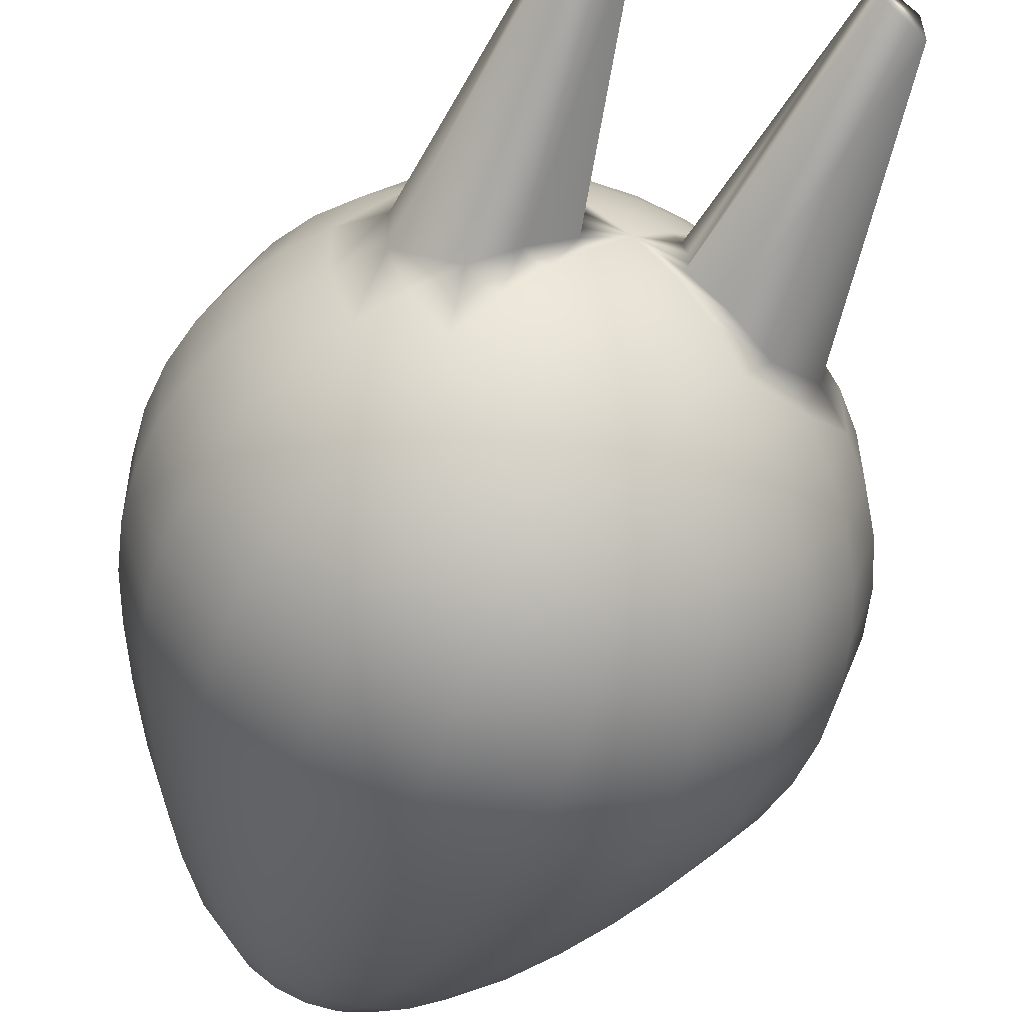
<metadata>
{"format":"obj","ext":"obj","renderer":"f3d","projection":"perspective","resolution":1024,"background":"white","views":[{"elev":-56.4,"azim":159.9,"up":"+Z"}]}
</metadata>
<code>
g default
v 0.1543 -0.2726 -0.02547
v 0.1389 -0.2726 -0.07192
v 0.1099 -0.2726 -0.1113
v 0.07012 -0.2726 -0.1398
v 0.02348 -0.2726 -0.1547
v -0.02547 -0.2726 -0.1543
v -0.07192 -0.2726 -0.1389
v -0.1113 -0.2726 -0.1099
v -0.1398 -0.2726 -0.07012
v -0.1547 -0.2726 -0.02348
v -0.1543 -0.2726 0.02547
v -0.1389 -0.2726 0.07192
v -0.1099 -0.2726 0.1113
v -0.07012 -0.2726 0.1398
v -0.02348 -0.2726 0.1547
v 0.02547 -0.2726 0.1543
v 0.07192 -0.2726 0.1389
v 0.1113 -0.2726 0.1099
v 0.1398 -0.2726 0.07012
v 0.1547 -0.2726 0.02348
v 0.3049 -0.1645 -0.05031
v 0.2744 -0.1645 -0.1421
v 0.2171 -0.1645 -0.2199
v 0.1385 -0.1645 -0.2762
v 0.04637 -0.1645 -0.3055
v -0.05031 -0.1645 -0.3049
v -0.1421 -0.1645 -0.2744
v -0.2199 -0.1645 -0.2171
v -0.2762 -0.1645 -0.1385
v -0.3055 -0.1645 -0.04637
v -0.3049 -0.1645 0.05031
v -0.2744 -0.1645 0.1421
v -0.2171 -0.1645 0.2199
v -0.1385 -0.1645 0.2762
v -0.04637 -0.1645 0.3055
v 0.05031 -0.1645 0.3049
v 0.1421 -0.1645 0.2744
v 0.2199 -0.1645 0.2171
v 0.2762 -0.1645 0.1385
v 0.3055 -0.1645 0.04637
v 0.4479 -0.000631 -0.0739
v 0.4032 -0.000631 -0.2087
v 0.3189 -0.000631 -0.3231
v 0.2035 -0.000631 -0.4058
v 0.06813 -0.000631 -0.4488
v -0.0739 -0.000631 -0.4479
v -0.2087 -0.000631 -0.4032
v -0.3231 -0.000631 -0.3189
v -0.4058 -0.000631 -0.2035
v -0.4488 -0.000631 -0.06813
v -0.4479 -0.000631 0.0739
v -0.4032 -0.000631 0.2087
v -0.3189 -0.000631 0.3231
v -0.2035 -0.000631 0.4058
v -0.06813 -0.000631 0.4488
v 0.0739 -0.000631 0.4479
v 0.2087 -0.000631 0.4032
v 0.3231 -0.000631 0.3189
v 0.4058 -0.000631 0.2035
v 0.4488 -0.000631 0.06813
v 0.5799 0.1986 -0.09569
v 0.522 0.1986 -0.2702
v 0.4129 0.1986 -0.4183
v 0.2635 0.1986 -0.5254
v 0.08821 0.1986 -0.5811
v -0.09569 0.1986 -0.5799
v -0.2702 0.1986 -0.522
v -0.4183 0.1986 -0.4129
v -0.5254 0.1986 -0.2635
v -0.5811 0.1986 -0.08821
v -0.5799 0.1986 0.09569
v -0.522 0.1986 0.2702
v -0.4129 0.1986 0.4183
v -0.2635 0.1986 0.5254
v -0.08821 0.1986 0.5811
v 0.09569 0.1986 0.5799
v 0.2702 0.1986 0.522
v 0.4183 0.1986 0.4129
v 0.5254 0.1986 0.2635
v 0.5811 0.1986 0.08821
v 0.6977 0.4113 -0.1151
v 0.628 0.4113 -0.3251
v 0.4968 0.4113 -0.5032
v 0.317 0.4113 -0.6321
v 0.1061 0.4113 -0.6991
v -0.1151 0.4113 -0.6977
v -0.3251 0.4113 -0.628
v -0.5032 0.4113 -0.4968
v -0.6321 0.4113 -0.317
v -0.6991 0.4113 -0.1061
v -0.6977 0.4113 0.1151
v -0.628 0.4113 0.3251
v -0.4968 0.4113 0.5032
v -0.317 0.4113 0.6321
v 0.3251 0.4113 0.628
v 0.5032 0.4113 0.4968
v 0.6321 0.4113 0.317
v 0.6991 0.4113 0.1061
v 0.7982 0.6185 -0.1317
v 0.7185 0.6185 -0.3719
v 0.5684 0.6185 -0.5757
v 0.3626 0.6185 -0.7232
v 0.1214 0.6185 -0.7999
v -0.1317 0.6185 -0.7982
v -0.3719 0.6185 -0.7185
v -0.5757 0.6185 -0.5684
v -0.7232 0.6185 -0.3626
v -0.7999 0.6185 -0.1214
v -0.7982 0.6185 0.1317
v -0.7185 0.6185 0.3719
v -0.5684 0.6185 0.5757
v -0.3626 0.6185 0.7232
v -0.1214 0.6185 0.7999
v 0.1317 0.6185 0.7982
v 0.3719 0.6185 0.7185
v 0.5757 0.6185 0.5684
v 0.7232 0.6185 0.3626
v 0.7999 0.6185 0.1214
v 0.8791 0.8068 -0.145
v 0.7913 0.8068 -0.4096
v 0.626 0.8068 -0.6341
v 0.3994 0.8068 -0.7965
v 0.1337 0.8068 -0.8809
v -0.145 0.8068 -0.8791
v -0.4096 0.8068 -0.7913
v -0.6341 0.8068 -0.626
v -0.7965 0.8068 -0.3994
v -0.8809 0.8068 -0.1337
v -0.8791 0.8068 0.145
v -0.7913 0.8068 0.4096
v -0.626 0.8068 0.6341
v -0.3994 0.8068 0.7965
v -0.1337 0.8068 0.8809
v 0.145 0.8068 0.8791
v 0.4096 0.8068 0.7913
v 0.6341 0.8068 0.626
v 0.7965 0.8068 0.3994
v 0.8809 0.8068 0.1337
v 0.9384 0.9698 -0.1548
v 0.8446 0.9698 -0.4372
v 0.6682 0.9698 -0.6768
v 0.4263 0.9698 -0.8502
v 0.1427 0.9698 -0.9403
v -0.1548 0.9698 -0.9384
v -0.4372 0.9698 -0.8446
v -0.6768 0.9698 -0.6682
v -0.8502 0.9698 -0.4263
v -0.9403 0.9698 -0.1427
v -0.9384 0.9698 0.1548
v -0.8446 0.9698 0.4372
v -0.6682 0.9698 0.6768
v -0.4263 0.9698 0.8502
v -0.1427 0.9698 0.9403
v 0.1548 0.9698 0.9384
v 0.4372 0.9698 0.8446
v 0.6768 0.9698 0.6682
v 0.8502 0.9698 0.4263
v 0.9403 0.9698 0.1427
v 0.9745 1.122 -0.1608
v 0.8771 1.122 -0.4541
v 0.6939 1.122 -0.7029
v 0.4427 1.122 -0.8829
v 0.1482 1.122 -0.9765
v -0.1608 1.122 -0.9745
v -0.4541 1.122 -0.8771
v -0.7029 1.122 -0.6939
v -0.8829 1.122 -0.4427
v -0.9765 1.122 -0.1482
v -0.9745 1.122 0.1608
v -0.8771 1.122 0.4541
v -0.6939 1.122 0.7029
v 0.7029 1.122 0.6939
v 0.8829 1.122 0.4427
v 0.9765 1.122 0.1482
v 0.9867 1.279 -0.1628
v 0.8881 1.279 -0.4597
v 0.7025 1.279 -0.7116
v 0.4482 1.279 -0.8939
v 0.1501 1.279 -0.9887
v -0.1628 1.279 -0.9867
v -0.4597 1.279 -0.8881
v -0.7116 1.279 -0.7025
v -0.8939 1.279 -0.4482
v -0.9887 1.279 -0.1501
v -0.9867 1.279 0.1628
v -0.8881 1.279 0.4597
v -0.7025 1.279 0.7116
v -0.4482 1.279 0.8939
v -0.1501 1.279 0.9887
v 0.1628 1.279 0.9867
v 0.4597 1.279 0.8881
v 0.7116 1.279 0.7025
v 0.8939 1.279 0.4482
v 0.9887 1.279 0.1501
v 0.9745 1.435 -0.1608
v 0.8771 1.435 -0.4541
v 0.6939 1.435 -0.7029
v 0.4427 1.435 -0.8829
v 0.1482 1.435 -0.9765
v -0.1608 1.435 -0.9745
v -0.4541 1.435 -0.8771
v -0.7029 1.435 -0.6939
v -0.8829 1.435 -0.4427
v -0.9765 1.435 -0.1482
v -0.9745 1.435 0.1608
v -0.8771 1.435 0.4541
v -0.6939 1.435 0.7029
v -0.4427 1.435 0.8829
v -0.1482 1.435 0.9765
v 0.1608 1.435 0.9745
v 0.4541 1.435 0.8771
v 0.7029 1.435 0.6939
v 0.8829 1.435 0.4427
v 0.9765 1.435 0.1482
v 0.9384 1.588 -0.1548
v 0.8446 1.588 -0.4372
v 0.6682 1.588 -0.6768
v 0.4263 1.588 -0.8502
v 0.1427 1.588 -0.9403
v -0.1548 1.588 -0.9384
v -0.4372 1.588 -0.8446
v -0.6768 1.588 -0.6682
v -0.8502 1.588 -0.4263
v -0.9403 1.588 -0.1427
v -0.9384 1.588 0.1548
v -0.8446 1.588 0.4372
v -0.6682 1.588 0.6768
v -0.4263 1.588 0.8502
v -0.1427 1.588 0.9403
v 0.1548 1.588 0.9384
v 0.4372 1.588 0.8446
v 0.6768 1.588 0.6682
v 0.8502 1.588 0.4263
v 0.9403 1.588 0.1427
v 0.8791 1.733 -0.145
v 0.7913 1.733 -0.4096
v 0.626 1.733 -0.6341
v 0.3994 1.733 -0.7965
v 0.1337 1.733 -0.8809
v -0.145 1.733 -0.8791
v -0.4096 1.733 -0.7913
v -0.6341 1.733 -0.626
v -0.7965 1.733 -0.3994
v -0.8809 1.733 -0.1337
v -0.8791 1.733 0.145
v -0.7913 1.733 0.4096
v -0.626 1.733 0.6341
v -0.3994 1.733 0.7965
v -0.1337 1.733 0.8809
v 0.145 1.733 0.8791
v 0.4096 1.733 0.7913
v 0.6341 1.733 0.626
v 0.7965 1.733 0.3994
v 0.8809 1.733 0.1337
v 0.7982 1.867 -0.1317
v 0.7185 1.867 -0.3719
v 0.5684 1.867 -0.5757
v 0.3626 1.867 -0.7232
v 0.1214 1.867 -0.7999
v -0.1317 1.867 -0.7982
v -0.3719 1.867 -0.7185
v -0.5757 1.867 -0.5684
v -0.7232 1.867 -0.3626
v -0.7999 1.867 -0.1214
v -0.7982 1.867 0.1317
v -0.7185 1.867 0.3719
v -0.5684 1.867 0.5757
v -0.3626 1.867 0.7232
v -0.1214 1.867 0.7999
v 0.1317 1.867 0.7982
v 0.3719 1.867 0.7185
v 0.5757 1.867 0.5684
v 0.7232 1.867 0.3626
v 0.7999 1.867 0.1214
v 0.6977 1.986 -0.1151
v 0.628 1.986 -0.3251
v 0.4968 1.986 -0.5032
v 0.317 1.986 -0.6321
v 0.1061 1.986 -0.6991
v -0.1151 1.986 -0.6977
v -0.3251 1.986 -0.628
v -0.5032 1.986 -0.4968
v -0.6321 1.986 -0.317
v -0.6991 1.986 -0.1061
v -0.6977 1.986 0.1151
v -0.628 1.986 0.3251
v -0.4968 1.986 0.5032
v -0.317 1.986 0.6321
v -0.1061 1.986 0.6991
v 0.1151 1.986 0.6977
v 0.3251 1.986 0.628
v 0.5032 1.986 0.4968
v 0.6321 1.986 0.317
v 0.6991 1.986 0.1061
v 0.5799 2.088 -0.09569
v 0.522 2.088 -0.2702
v 0.4129 2.088 -0.4183
v 0.2635 2.088 -0.5254
v 0.08821 2.088 -0.5811
v -0.09569 2.088 -0.5799
v -0.2702 2.088 -0.522
v -0.4183 2.088 -0.4129
v -0.5254 2.088 -0.2635
v -0.5811 2.088 -0.08821
v -0.5799 2.088 0.09569
v -0.522 2.088 0.2702
v -0.4129 2.088 0.4183
v -0.2635 2.088 0.5254
v -0.08821 2.088 0.5811
v 0.09569 2.088 0.5799
v 0.2702 2.088 0.522
v 0.4183 2.088 0.4129
v 0.5254 2.088 0.2635
v 0.5811 2.088 0.08821
v 0.4479 3.047 -0.0739
v 0.4032 2.17 -0.2087
v 0.3189 2.17 -0.3231
v 0.2035 2.17 -0.4058
v 0.06813 2.17 -0.4488
v -0.0739 2.17 -0.4479
v -0.2087 2.17 -0.4032
v -0.3231 2.17 -0.3189
v -0.4058 2.17 -0.2035
v -0.4488 3.047 -0.06813
v -0.4479 3.047 0.0739
v -0.4032 2.17 0.2087
v -0.3189 2.17 0.3231
v -0.2035 2.17 0.4058
v -0.06813 2.17 0.4488
v 0.0739 2.17 0.4479
v 0.2087 2.17 0.4032
v 0.3231 2.17 0.3189
v 0.4058 2.17 0.2035
v 0.4488 3.047 0.06813
v 0.3049 3.107 -0.05031
v 0.2744 2.23 -0.1421
v 0.2171 2.23 -0.2199
v 0.1385 2.23 -0.2762
v 0.04637 2.23 -0.3055
v -0.05031 2.23 -0.3049
v -0.1421 2.23 -0.2744
v -0.2199 2.23 -0.2171
v -0.2762 2.23 -0.1385
v -0.3055 3.107 -0.04637
v -0.3049 3.107 0.05031
v -0.2744 2.23 0.1421
v -0.2171 2.23 0.2199
v -0.1385 2.23 0.2762
v -0.04637 2.23 0.3055
v 0.05031 2.23 0.3049
v 0.1421 2.23 0.2744
v 0.2199 2.23 0.2171
v 0.2762 2.23 0.1385
v 0.3055 3.107 0.04637
v 0.1543 2.267 -0.02547
v 0.1389 2.267 -0.07192
v 0.1099 2.267 -0.1113
v 0.07012 2.267 -0.1398
v 0.02348 2.267 -0.1547
v -0.02547 2.267 -0.1543
v -0.07192 2.267 -0.1389
v -0.1113 2.267 -0.1099
v -0.1398 2.267 -0.07012
v -0.1547 2.267 -0.02348
v -0.1543 2.267 0.02547
v -0.1389 2.267 0.07192
v -0.1099 2.267 0.1113
v -0.07012 2.267 0.1398
v -0.02348 2.267 0.1547
v 0.02547 2.267 0.1543
v 0.07192 2.267 0.1389
v 0.1113 2.267 0.1099
v 0.1398 2.267 0.07012
v 0.1547 2.267 0.02348
v 0 -0.3104 0
v 0 2.279 0
v -0.5264 1.026 0.4791
v -0.3186 1.026 0.6354
v -0.332 1.126 0.6621
v -0.5504 1.125 0.5027
v -0.1067 1.026 0.7027
v -0.1112 1.126 0.7323
v 0.1157 1.026 0.7013
v 0.1206 1.126 0.7308
v 0.3268 1.026 0.6312
v 0.3405 1.126 0.6578
v 0.5326 1.026 0.4723
v 0.5569 1.125 0.4956
v -0.3379 1.228 0.6738
v -0.5573 1.228 0.5091
v -0.1131 1.228 0.7453
v 0.1227 1.228 0.7438
v 0.3465 1.228 0.6694
v 0.5638 1.228 0.5018
v -0.1478 0.342 0.4263
v -0.04194 0.342 0.4625
v -0.05396 0.4868 0.5417
v -0.1843 0.4864 0.4988
v 0.05444 0.342 0.4619
v 0.06747 0.4868 0.5409
v 0.1598 0.342 0.4243
v 0.1973 0.4864 0.4963
v -0.06449 0.6271 0.6111
v -0.2155 0.6271 0.5604
v 0.0789 0.6271 0.6101
v 0.2293 0.6271 0.5576
g pSphere2
f 1 2 21
f 21 2 22
f 2 3 22
f 22 3 23
f 3 4 23
f 23 4 24
f 4 5 24
f 24 5 25
f 5 6 25
f 25 6 26
f 6 7 26
f 26 7 27
f 7 8 27
f 27 8 28
f 8 9 28
f 28 9 29
f 9 10 29
f 29 10 30
f 10 11 30
f 30 11 31
f 11 12 31
f 31 12 32
f 12 13 32
f 32 13 33
f 13 14 33
f 33 14 34
f 14 15 34
f 34 15 35
f 15 16 35
f 35 16 36
f 16 17 36
f 36 17 37
f 17 18 37
f 37 18 38
f 18 19 38
f 38 19 39
f 19 20 39
f 39 20 40
f 20 1 40
f 40 1 21
f 21 22 41
f 41 22 42
f 22 23 42
f 42 23 43
f 23 24 43
f 43 24 44
f 24 25 44
f 44 25 45
f 25 26 45
f 45 26 46
f 26 27 46
f 46 27 47
f 27 28 47
f 47 28 48
f 28 29 48
f 48 29 49
f 29 30 49
f 49 30 50
f 30 31 50
f 50 31 51
f 31 32 51
f 51 32 52
f 32 33 52
f 52 33 53
f 33 34 53
f 53 34 54
f 34 35 54
f 54 35 55
f 35 36 55
f 55 36 56
f 36 37 56
f 56 37 57
f 37 38 57
f 57 38 58
f 38 39 58
f 58 39 59
f 39 40 59
f 59 40 60
f 40 21 60
f 60 21 41
f 41 42 61
f 61 42 62
f 42 43 62
f 62 43 63
f 43 44 63
f 63 44 64
f 44 45 64
f 64 45 65
f 45 46 65
f 65 46 66
f 46 47 66
f 66 47 67
f 47 48 67
f 67 48 68
f 48 49 68
f 68 49 69
f 49 50 69
f 69 50 70
f 50 51 70
f 70 51 71
f 51 52 71
f 71 52 72
f 52 53 72
f 72 53 73
f 53 54 73
f 73 54 74
f 54 55 74
f 74 55 75
f 55 56 75
f 75 56 76
f 56 57 76
f 76 57 77
f 57 58 77
f 77 58 78
f 58 59 78
f 78 59 79
f 59 60 79
f 79 60 80
f 60 41 80
f 80 41 61
f 61 62 81
f 81 62 82
f 62 63 82
f 82 63 83
f 63 64 83
f 83 64 84
f 64 65 84
f 84 65 85
f 65 66 85
f 85 66 86
f 66 67 86
f 86 67 87
f 67 68 87
f 87 68 88
f 68 69 88
f 88 69 89
f 69 70 89
f 89 70 90
f 70 71 90
f 90 71 91
f 71 72 91
f 91 72 92
f 72 73 92
f 92 73 93
f 73 74 93
f 93 74 94
f 395 396 398
f 398 396 397
f 396 399 397
f 397 399 400
f 401 402 399
f 399 402 400
f 77 78 95
f 95 78 96
f 78 79 96
f 96 79 97
f 79 80 97
f 97 80 98
f 80 61 98
f 98 61 81
f 81 82 99
f 99 82 100
f 82 83 100
f 100 83 101
f 83 84 101
f 101 84 102
f 84 85 102
f 102 85 103
f 85 86 103
f 103 86 104
f 86 87 104
f 104 87 105
f 87 88 105
f 105 88 106
f 88 89 106
f 106 89 107
f 89 90 107
f 107 90 108
f 90 91 108
f 108 91 109
f 91 92 109
f 109 92 110
f 92 93 110
f 110 93 111
f 93 94 111
f 111 94 112
f 398 397 404
f 404 397 403
f 397 400 403
f 403 400 405
f 402 406 400
f 400 406 405
f 95 96 115
f 115 96 116
f 96 97 116
f 116 97 117
f 97 98 117
f 117 98 118
f 98 81 118
f 118 81 99
f 99 100 119
f 119 100 120
f 100 101 120
f 120 101 121
f 101 102 121
f 121 102 122
f 102 103 122
f 122 103 123
f 103 104 123
f 123 104 124
f 104 105 124
f 124 105 125
f 105 106 125
f 125 106 126
f 106 107 126
f 126 107 127
f 107 108 127
f 127 108 128
f 108 109 128
f 128 109 129
f 109 110 129
f 129 110 130
f 110 111 130
f 130 111 131
f 111 112 131
f 131 112 132
f 112 113 132
f 132 113 133
f 113 114 133
f 133 114 134
f 114 115 134
f 134 115 135
f 115 116 135
f 135 116 136
f 116 117 136
f 136 117 137
f 117 118 137
f 137 118 138
f 118 99 138
f 138 99 119
f 119 120 139
f 139 120 140
f 120 121 140
f 140 121 141
f 121 122 141
f 141 122 142
f 122 123 142
f 142 123 143
f 123 124 143
f 143 124 144
f 124 125 144
f 144 125 145
f 125 126 145
f 145 126 146
f 126 127 146
f 146 127 147
f 127 128 147
f 147 128 148
f 128 129 148
f 148 129 149
f 129 130 149
f 149 130 150
f 130 131 150
f 150 131 151
f 131 132 151
f 151 132 152
f 132 133 152
f 152 133 153
f 133 134 153
f 153 134 154
f 134 135 154
f 154 135 155
f 135 136 155
f 155 136 156
f 136 137 156
f 156 137 157
f 137 138 157
f 157 138 158
f 138 119 158
f 158 119 139
f 139 140 159
f 159 140 160
f 140 141 160
f 160 141 161
f 141 142 161
f 161 142 162
f 142 143 162
f 162 143 163
f 143 144 163
f 163 144 164
f 144 145 164
f 164 145 165
f 145 146 165
f 165 146 166
f 146 147 166
f 166 147 167
f 147 148 167
f 167 148 168
f 148 149 168
f 168 149 169
f 149 150 169
f 169 150 170
f 150 151 170
f 170 151 171
f 377 378 380
f 380 378 379
f 378 381 379
f 379 381 382
f 381 383 382
f 382 383 384
f 383 385 384
f 384 385 386
f 385 387 386
f 386 387 388
f 156 157 172
f 172 157 173
f 157 158 173
f 173 158 174
f 158 139 174
f 174 139 159
f 159 160 175
f 175 160 176
f 160 161 176
f 176 161 177
f 161 162 177
f 177 162 178
f 162 163 178
f 178 163 179
f 163 164 179
f 179 164 180
f 164 165 180
f 180 165 181
f 165 166 181
f 181 166 182
f 166 167 182
f 182 167 183
f 167 168 183
f 183 168 184
f 168 169 184
f 184 169 185
f 169 170 185
f 185 170 186
f 170 171 186
f 186 171 187
f 380 379 390
f 390 379 389
f 379 382 389
f 389 382 391
f 382 384 391
f 391 384 392
f 384 386 392
f 392 386 393
f 388 394 386
f 386 394 393
f 172 173 192
f 192 173 193
f 173 174 193
f 193 174 194
f 174 159 194
f 194 159 175
f 175 176 195
f 195 176 196
f 176 177 196
f 196 177 197
f 177 178 197
f 197 178 198
f 178 179 198
f 198 179 199
f 179 180 199
f 199 180 200
f 180 181 200
f 200 181 201
f 181 182 201
f 201 182 202
f 182 183 202
f 202 183 203
f 183 184 203
f 203 184 204
f 184 185 204
f 204 185 205
f 185 186 205
f 205 186 206
f 186 187 206
f 206 187 207
f 187 188 207
f 207 188 208
f 188 189 208
f 208 189 209
f 189 190 209
f 209 190 210
f 190 191 210
f 210 191 211
f 191 192 211
f 211 192 212
f 192 193 212
f 212 193 213
f 193 194 213
f 213 194 214
f 194 175 214
f 214 175 195
f 195 196 215
f 215 196 216
f 196 197 216
f 216 197 217
f 197 198 217
f 217 198 218
f 198 199 218
f 218 199 219
f 199 200 219
f 219 200 220
f 200 201 220
f 220 201 221
f 201 202 221
f 221 202 222
f 202 203 222
f 222 203 223
f 203 204 223
f 223 204 224
f 204 205 224
f 224 205 225
f 205 206 225
f 225 206 226
f 206 207 226
f 226 207 227
f 207 208 227
f 227 208 228
f 208 209 228
f 228 209 229
f 209 210 229
f 229 210 230
f 210 211 230
f 230 211 231
f 211 212 231
f 231 212 232
f 212 213 232
f 232 213 233
f 213 214 233
f 233 214 234
f 214 195 234
f 234 195 215
f 215 216 235
f 235 216 236
f 216 217 236
f 236 217 237
f 217 218 237
f 237 218 238
f 218 219 238
f 238 219 239
f 219 220 239
f 239 220 240
f 220 221 240
f 240 221 241
f 221 222 241
f 241 222 242
f 222 223 242
f 242 223 243
f 223 224 243
f 243 224 244
f 224 225 244
f 244 225 245
f 225 226 245
f 245 226 246
f 226 227 246
f 246 227 247
f 227 228 247
f 247 228 248
f 228 229 248
f 248 229 249
f 229 230 249
f 249 230 250
f 230 231 250
f 250 231 251
f 231 232 251
f 251 232 252
f 232 233 252
f 252 233 253
f 233 234 253
f 253 234 254
f 234 215 254
f 254 215 235
f 235 236 255
f 255 236 256
f 236 237 256
f 256 237 257
f 237 238 257
f 257 238 258
f 238 239 258
f 258 239 259
f 239 240 259
f 259 240 260
f 240 241 260
f 260 241 261
f 241 242 261
f 261 242 262
f 242 243 262
f 262 243 263
f 243 244 263
f 263 244 264
f 244 245 264
f 264 245 265
f 245 246 265
f 265 246 266
f 246 247 266
f 266 247 267
f 247 248 267
f 267 248 268
f 248 249 268
f 268 249 269
f 249 250 269
f 269 250 270
f 250 251 270
f 270 251 271
f 251 252 271
f 271 252 272
f 252 253 272
f 272 253 273
f 253 254 273
f 273 254 274
f 254 235 274
f 274 235 255
f 255 256 275
f 275 256 276
f 256 257 276
f 276 257 277
f 257 258 277
f 277 258 278
f 258 259 278
f 278 259 279
f 259 260 279
f 279 260 280
f 260 261 280
f 280 261 281
f 261 262 281
f 281 262 282
f 262 263 282
f 282 263 283
f 263 264 283
f 283 264 284
f 264 265 284
f 284 265 285
f 265 266 285
f 285 266 286
f 266 267 286
f 286 267 287
f 267 268 287
f 287 268 288
f 268 269 288
f 288 269 289
f 269 270 289
f 289 270 290
f 270 271 290
f 290 271 291
f 271 272 291
f 291 272 292
f 272 273 292
f 292 273 293
f 273 274 293
f 293 274 294
f 274 255 294
f 294 255 275
f 275 276 295
f 295 276 296
f 276 277 296
f 296 277 297
f 277 278 297
f 297 278 298
f 278 279 298
f 298 279 299
f 279 280 299
f 299 280 300
f 280 281 300
f 300 281 301
f 281 282 301
f 301 282 302
f 282 283 302
f 302 283 303
f 283 284 303
f 303 284 304
f 284 285 304
f 304 285 305
f 285 286 305
f 305 286 306
f 286 287 306
f 306 287 307
f 287 288 307
f 307 288 308
f 288 289 308
f 308 289 309
f 289 290 309
f 309 290 310
f 290 291 310
f 310 291 311
f 291 292 311
f 311 292 312
f 292 293 312
f 312 293 313
f 293 294 313
f 313 294 314
f 294 275 314
f 314 275 295
f 296 316 295
f 295 316 315
f 296 297 316
f 316 297 317
f 297 298 317
f 317 298 318
f 298 299 318
f 318 299 319
f 299 300 319
f 319 300 320
f 300 301 320
f 320 301 321
f 301 302 321
f 321 302 322
f 302 303 322
f 322 303 323
f 303 304 323
f 323 304 324
f 304 305 324
f 324 305 325
f 306 326 305
f 305 326 325
f 306 307 326
f 326 307 327
f 307 308 327
f 327 308 328
f 308 309 328
f 328 309 329
f 309 310 329
f 329 310 330
f 310 311 330
f 330 311 331
f 311 312 331
f 331 312 332
f 312 313 332
f 332 313 333
f 313 314 333
f 333 314 334
f 314 295 334
f 334 295 315
f 316 336 315
f 315 336 335
f 316 317 336
f 336 317 337
f 317 318 337
f 337 318 338
f 318 319 338
f 338 319 339
f 319 320 339
f 339 320 340
f 320 321 340
f 340 321 341
f 321 322 341
f 341 322 342
f 322 323 342
f 342 323 343
f 323 324 343
f 343 324 344
f 324 325 344
f 344 325 345
f 326 346 325
f 325 346 345
f 326 327 346
f 346 327 347
f 327 328 347
f 347 328 348
f 328 329 348
f 348 329 349
f 329 330 349
f 349 330 350
f 330 331 350
f 350 331 351
f 331 332 351
f 351 332 352
f 332 333 352
f 352 333 353
f 333 334 353
f 353 334 354
f 334 315 354
f 354 315 335
f 355 335 356
f 335 336 356
f 336 337 356
f 356 337 357
f 337 338 357
f 357 338 358
f 338 339 358
f 358 339 359
f 339 340 359
f 359 340 360
f 340 341 360
f 360 341 361
f 341 342 361
f 361 342 362
f 342 343 362
f 362 343 363
f 364 363 344
f 343 344 363
f 344 345 364
f 364 345 365
f 365 345 366
f 345 346 366
f 346 347 366
f 366 347 367
f 347 348 367
f 367 348 368
f 348 349 368
f 368 349 369
f 349 350 369
f 369 350 370
f 350 351 370
f 370 351 371
f 351 352 371
f 371 352 372
f 352 353 372
f 372 353 373
f 374 373 354
f 353 354 373
f 354 335 374
f 374 335 355
f 2 1 375
f 3 2 375
f 4 3 375
f 5 4 375
f 6 5 375
f 7 6 375
f 8 7 375
f 9 8 375
f 10 9 375
f 11 10 375
f 12 11 375
f 13 12 375
f 14 13 375
f 15 14 375
f 16 15 375
f 17 16 375
f 18 17 375
f 19 18 375
f 20 19 375
f 1 20 375
f 355 356 376
f 356 357 376
f 357 358 376
f 358 359 376
f 359 360 376
f 360 361 376
f 361 362 376
f 362 363 376
f 363 364 376
f 364 365 376
f 365 366 376
f 366 367 376
f 367 368 376
f 368 369 376
f 369 370 376
f 370 371 376
f 371 372 376
f 372 373 376
f 373 374 376
f 374 355 376
f 152 378 151
f 151 378 377
f 171 151 380
f 380 151 377
f 152 153 378
f 378 153 381
f 153 154 381
f 381 154 383
f 154 155 383
f 383 155 385
f 155 156 385
f 385 156 387
f 172 388 156
f 156 388 387
f 188 187 389
f 389 187 390
f 187 171 390
f 390 171 380
f 189 188 391
f 391 188 389
f 190 189 392
f 392 189 391
f 191 190 393
f 393 190 392
f 192 394 172
f 172 394 388
f 191 393 192
f 192 393 394
f 74 75 395
f 395 75 396
f 74 395 94
f 94 395 398
f 75 76 396
f 396 76 399
f 77 401 76
f 76 401 399
f 77 95 401
f 401 95 402
f 112 404 113
f 113 404 403
f 112 94 404
f 404 94 398
f 113 403 114
f 114 403 405
f 115 406 95
f 95 406 402
f 115 114 406
f 406 114 405

</code>
